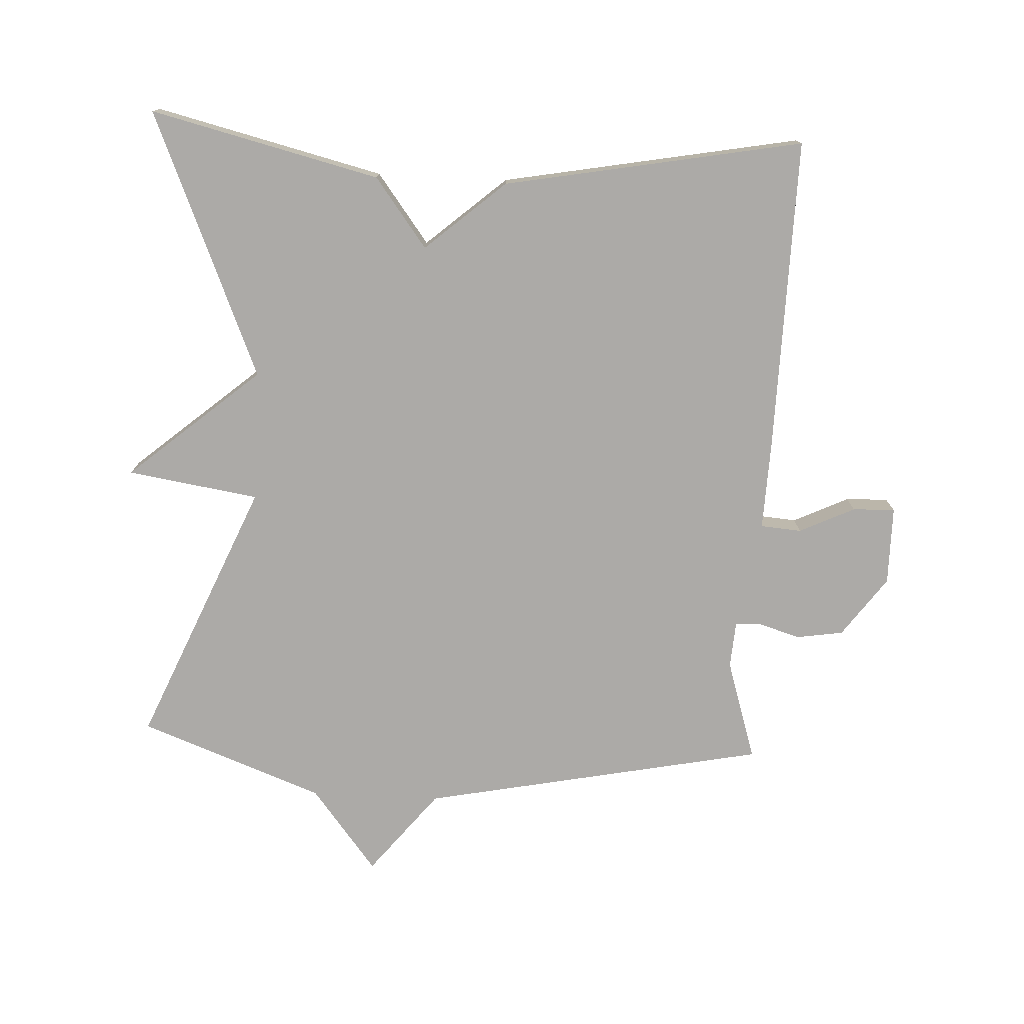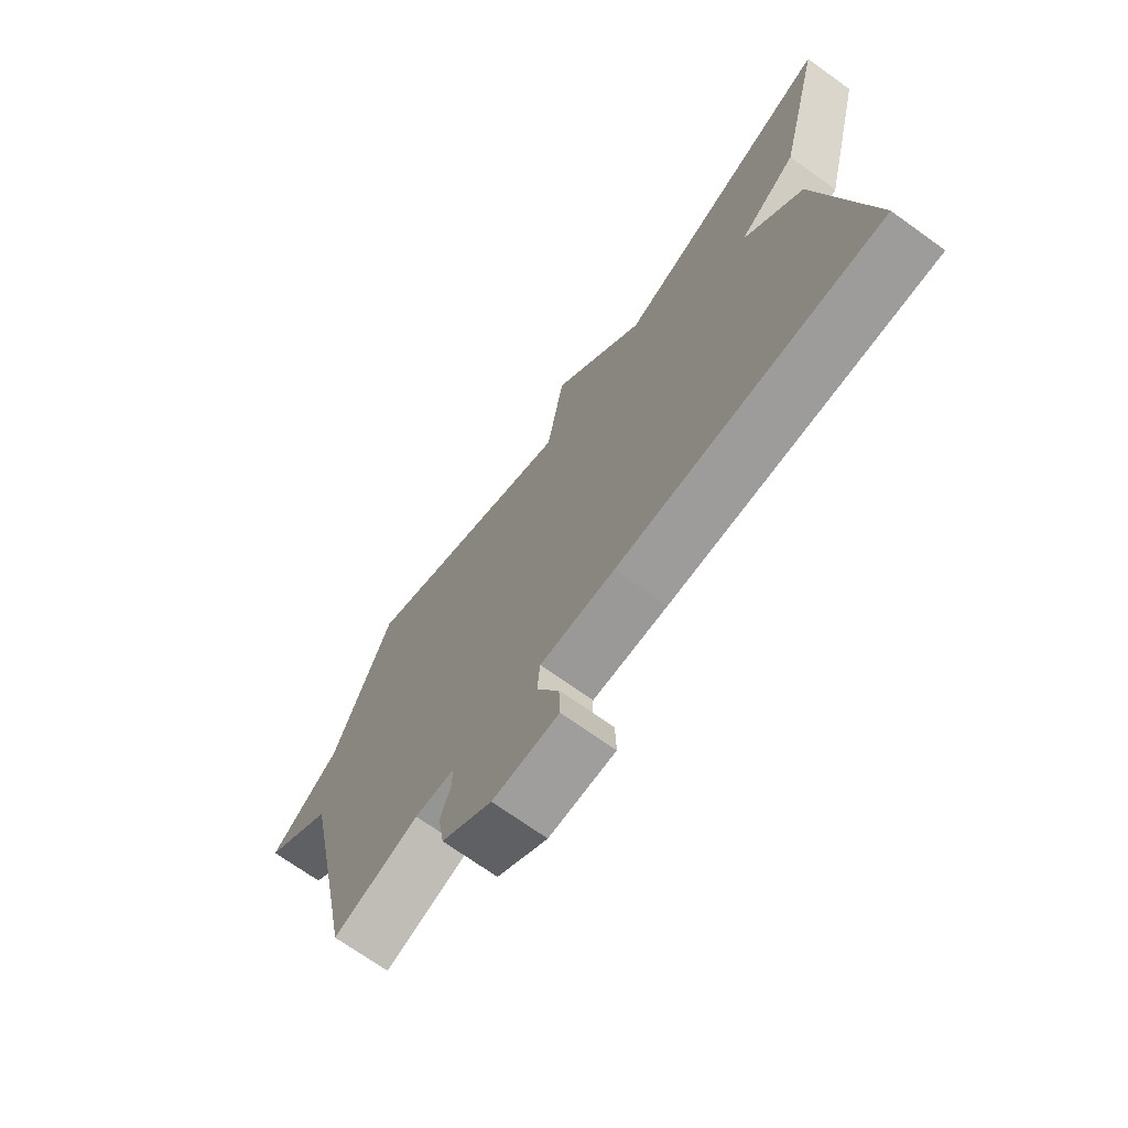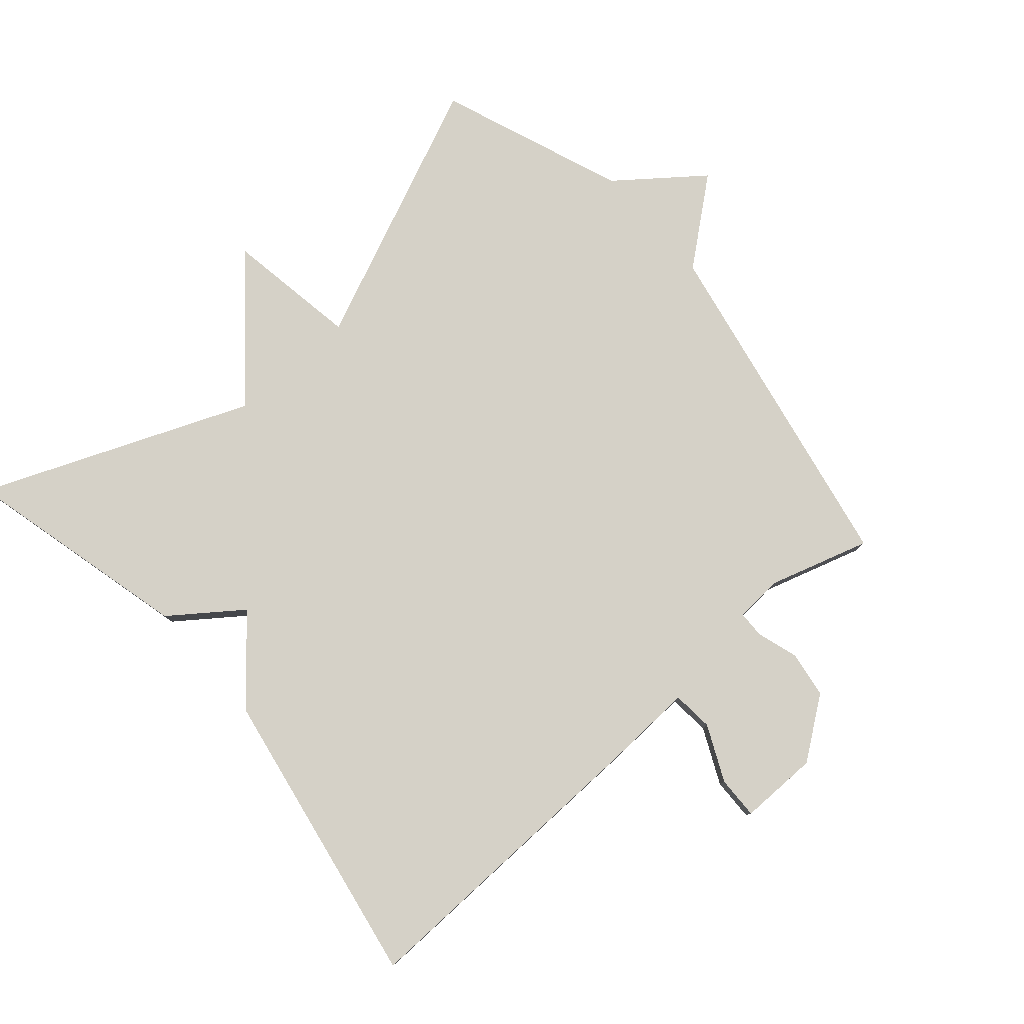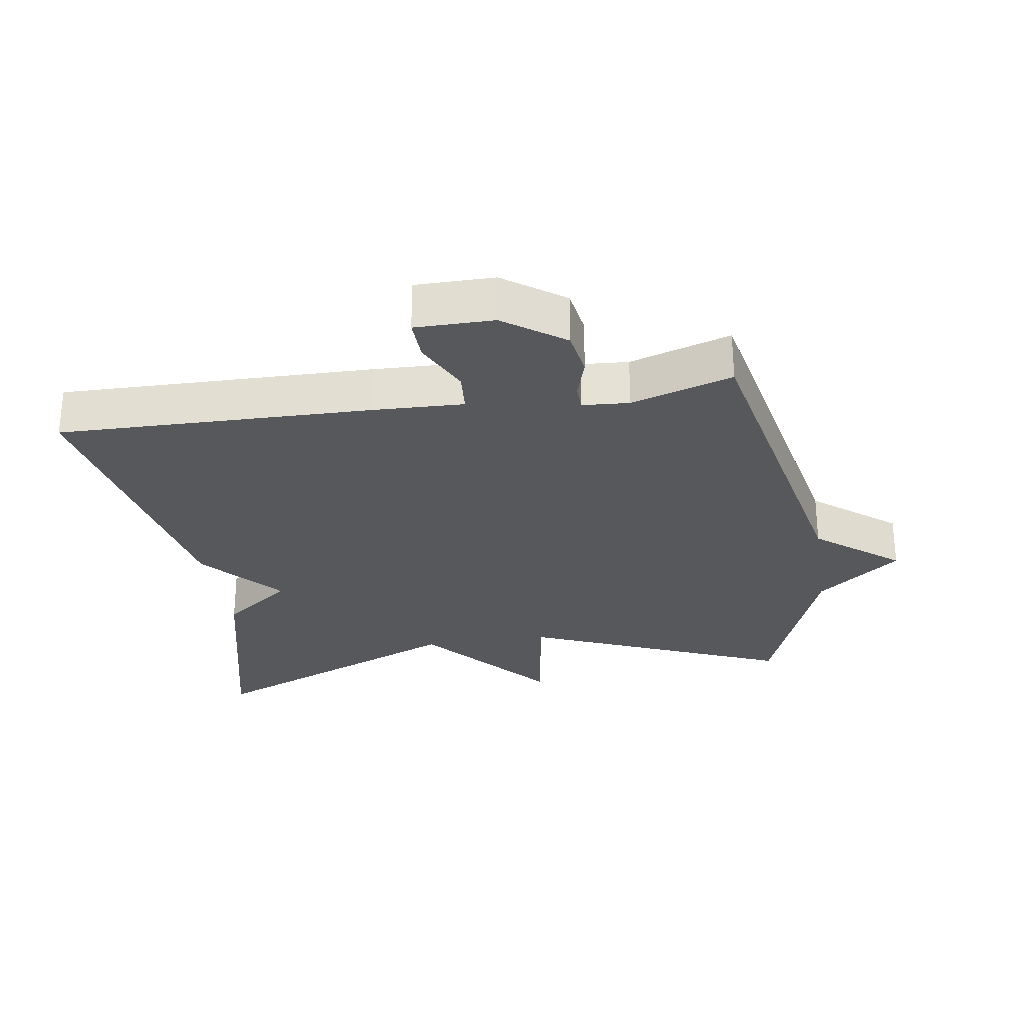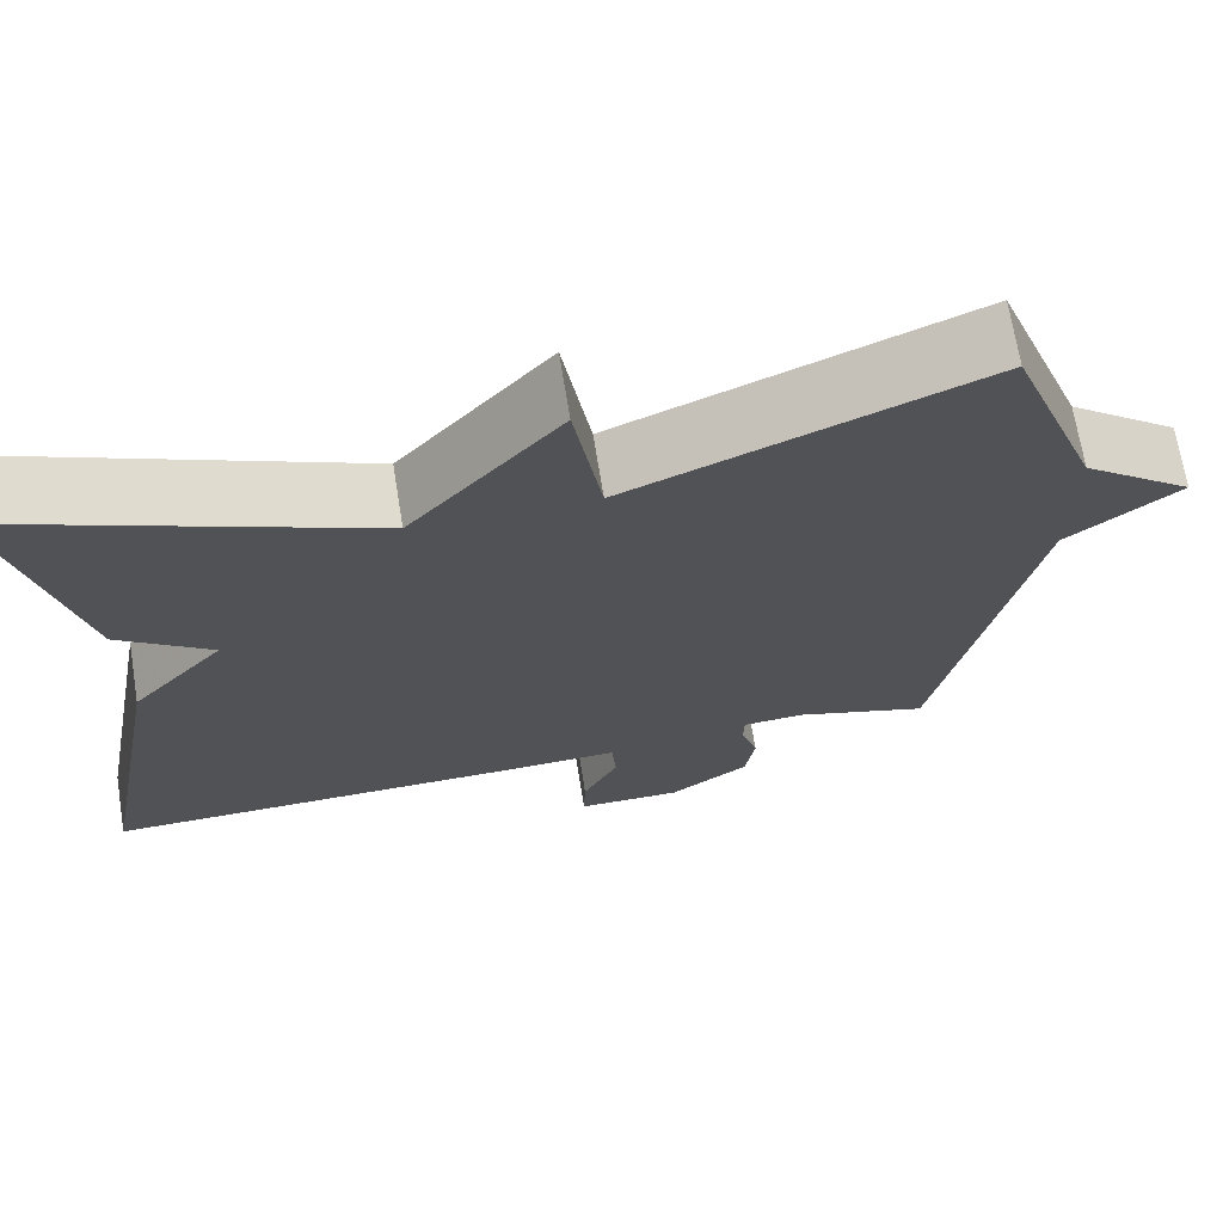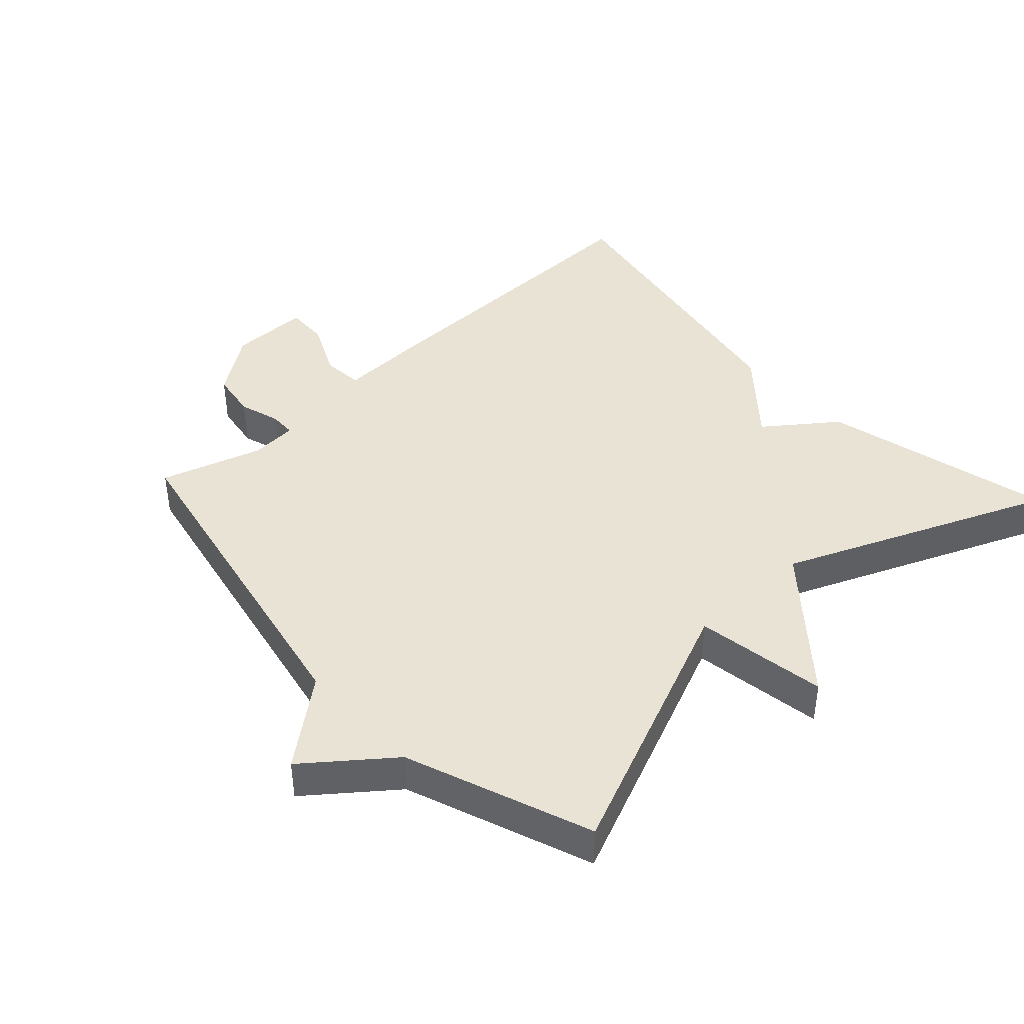
<metadata>
{"format":"obj","ext":"obj","renderer":"f3d","projection":"perspective","resolution":1024,"background":"white","views":[{"elev":-76.1,"azim":87.2,"up":"+Y"},{"elev":-71.0,"azim":54.4,"up":"+Z"},{"elev":79.7,"azim":138.5,"up":"+Y"},{"elev":-28.1,"azim":-171.0,"up":"+Y"},{"elev":69.4,"azim":170.8,"up":"+Z"},{"elev":42.2,"azim":-42.8,"up":"+Y"}]}
</metadata>
<code>
v 0.5 0.07 0.5
v 0.416 0.07 0.153
v 0.311 0.07 0.074
v 0.416 0.07 -0.047
v 0.5 0.07 -0.5
v 0.025 0.07 -0.491
v -0.11 0.07 -0.486
v -0.115 0.07 -0.548
v -0.075 0.07 -0.632
v -0.073 0.07 -0.696
v -0.192 0.07 -0.696
v -0.283 0.07 -0.63
v -0.294 0.07 -0.559
v -0.275 0.07 -0.497
v -0.276 0.07 -0.457
v -0.347 0.07 -0.452
v -0.5 0.07 -0.5
v -0.604 0.07 0.021
v -0.73 0.07 0.122
v -0.604 0.07 0.221
v -0.5 0.07 0.5
v -0.102 0.07 0.331
v -0.071 0.07 0.53
v 0.098 0.07 0.331
v 0.5 0 0.5
v 0.416 0 0.153
v 0.311 0 0.074
v 0.416 0 -0.047
v 0.5 0 -0.5
v 0.025 0 -0.491
v -0.11 0 -0.486
v -0.115 0 -0.548
v -0.075 0 -0.632
v -0.073 0 -0.696
v -0.192 0 -0.696
v -0.283 0 -0.63
v -0.294 0 -0.559
v -0.275 0 -0.497
v -0.276 0 -0.457
v -0.347 0 -0.452
v -0.5 0 -0.5
v -0.604 0 0.021
v -0.73 0 0.122
v -0.604 0 0.221
v -0.5 0 0.5
v -0.102 0 0.331
v -0.071 0 0.53
v 0.098 0 0.331
f 22 23 24
f 20 21 22
f 20 22 24
f 19 20 24
f 18 19 24
f 18 24 1
f 17 18 1
f 16 17 1
f 12 13 14
f 11 12 14
f 10 11 14
f 9 10 14
f 8 9 14
f 7 8 14 15
f 6 7 15
f 5 6 15
f 4 5 15
f 3 4 15
f 1 2 3
f 1 3 15 16
f 48 47 46
f 46 45 44
f 48 46 44
f 48 44 43
f 48 43 42
f 25 48 42
f 25 42 41
f 25 41 40
f 38 37 36
f 38 36 35
f 38 35 34
f 38 34 33
f 38 33 32
f 39 38 32 31
f 39 31 30
f 39 30 29
f 39 29 28
f 39 28 27
f 27 26 25
f 40 39 27 25
f 1 25 26 2
f 2 26 27 3
f 3 27 28 4
f 4 28 29 5
f 5 29 30 6
f 6 30 31 7
f 7 31 32 8
f 8 32 33 9
f 9 33 34 10
f 10 34 35 11
f 11 35 36 12
f 12 36 37 13
f 13 37 38 14
f 14 38 39 15
f 15 39 40 16
f 16 40 41 17
f 17 41 42 18
f 18 42 43 19
f 19 43 44 20
f 20 44 45 21
f 21 45 46 22
f 22 46 47 23
f 23 47 48 24
f 24 48 25 1

</code>
